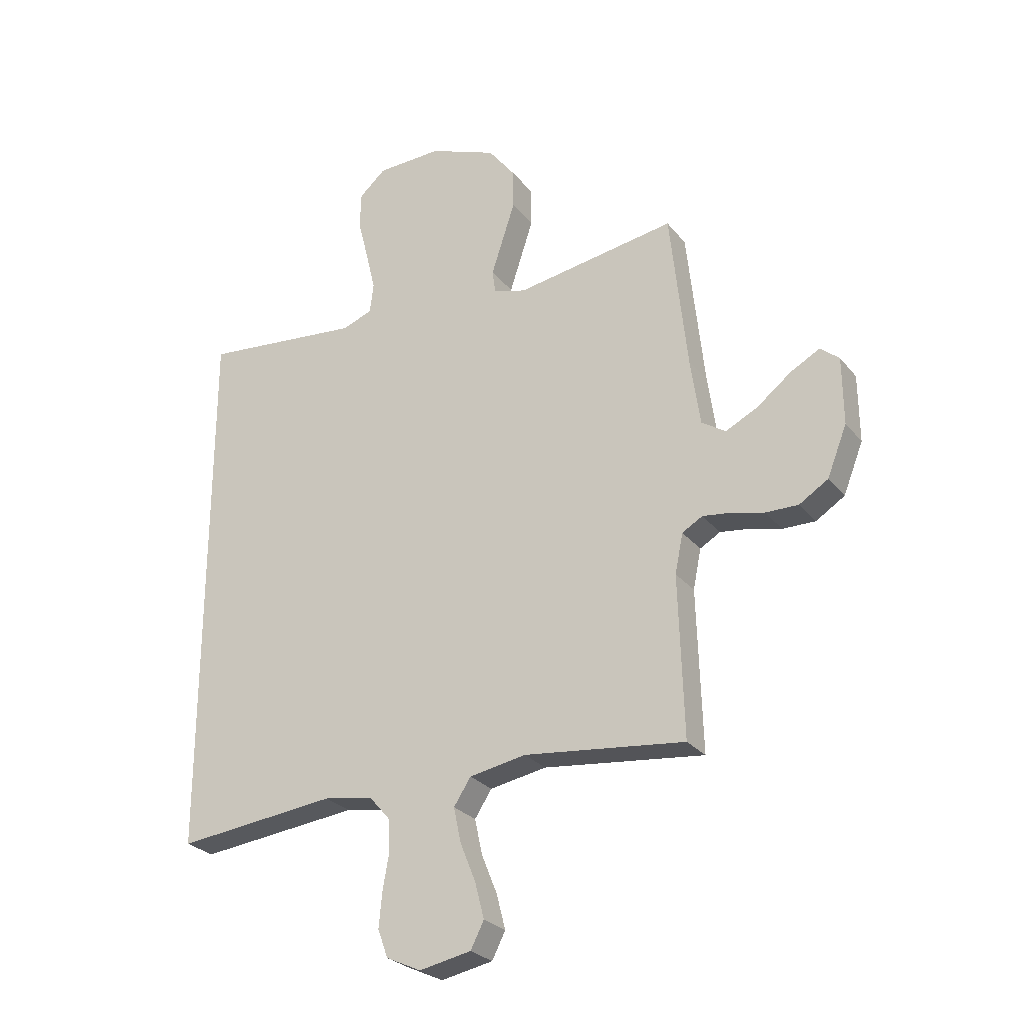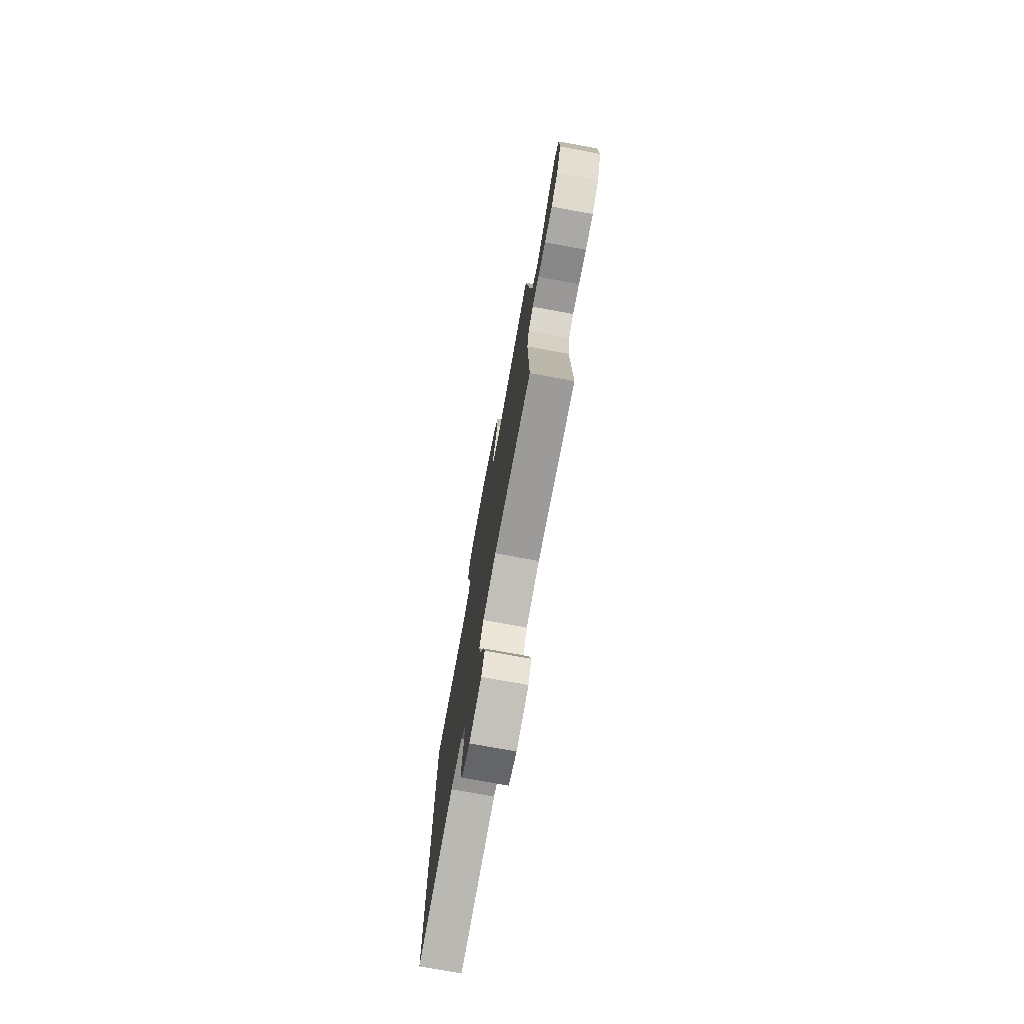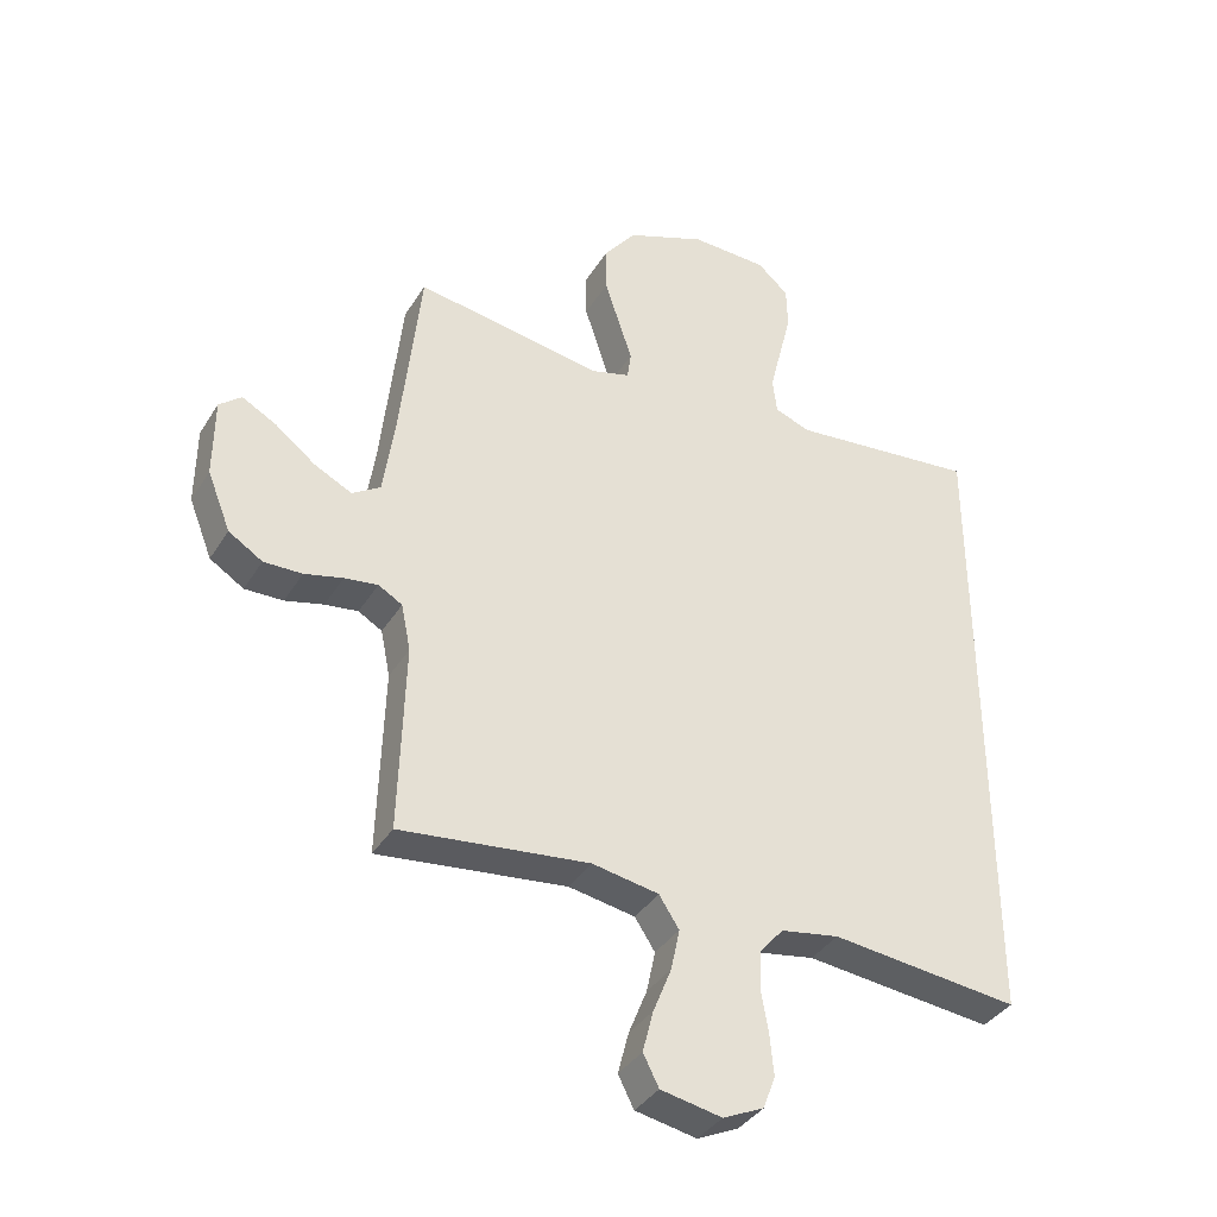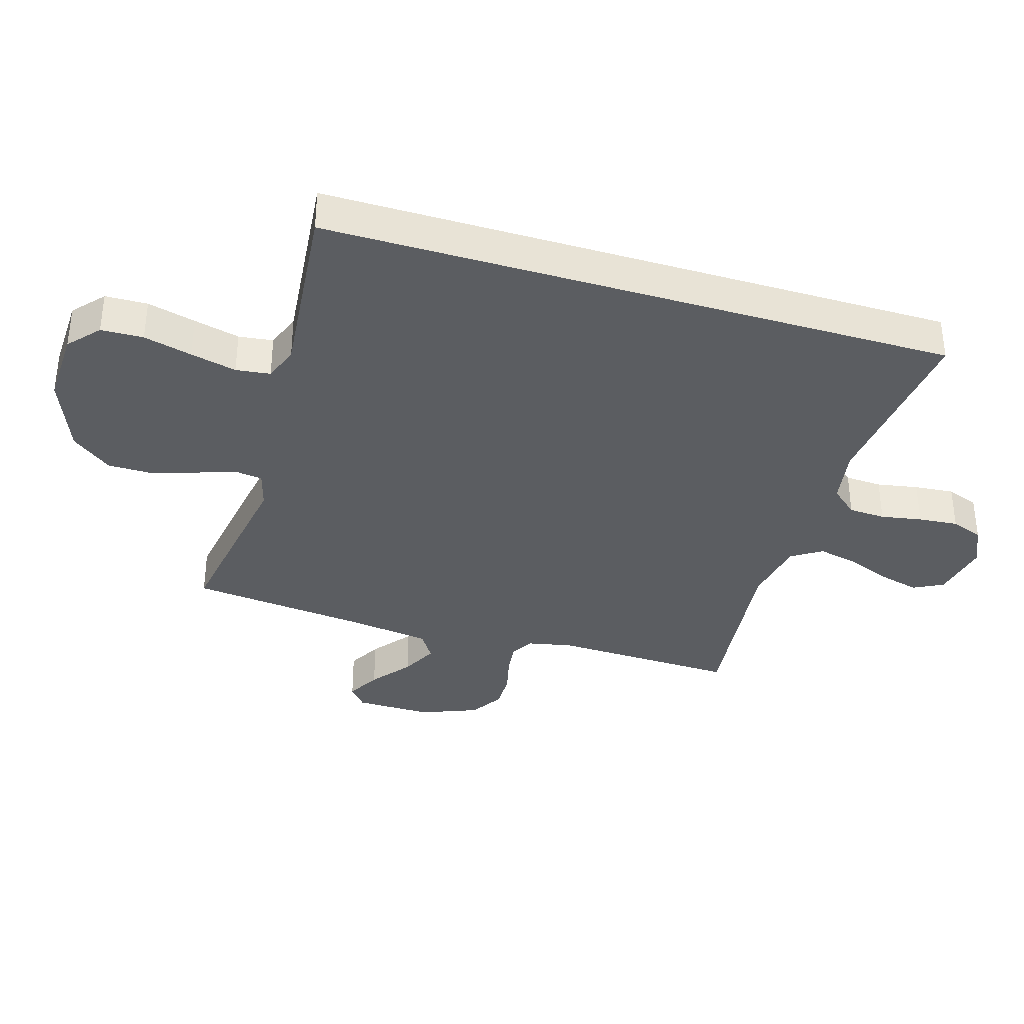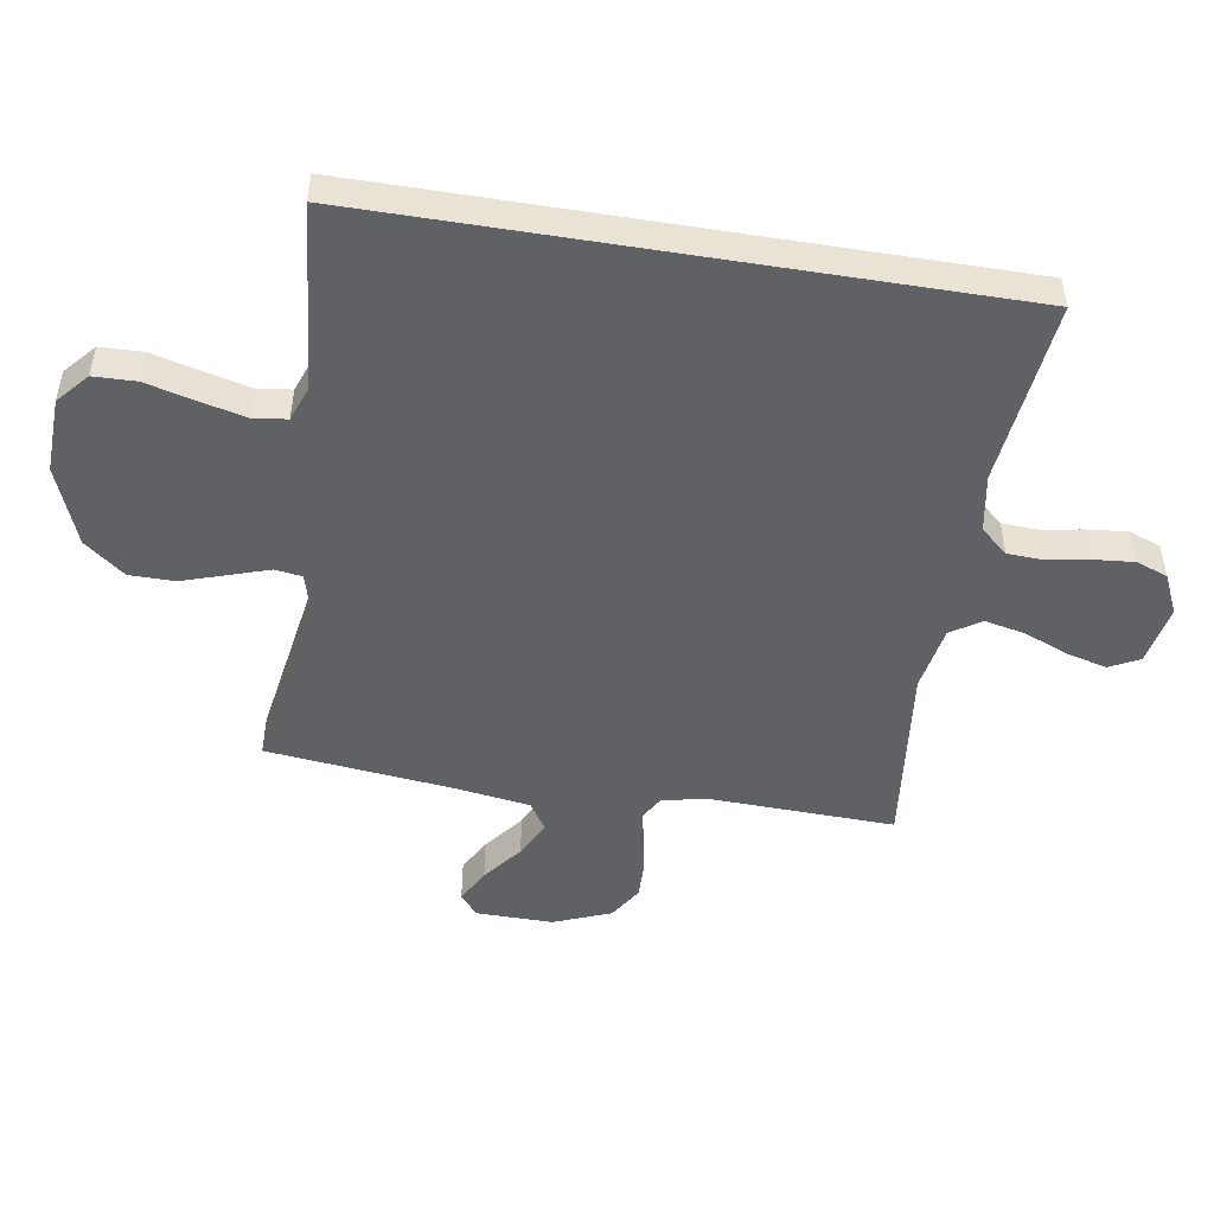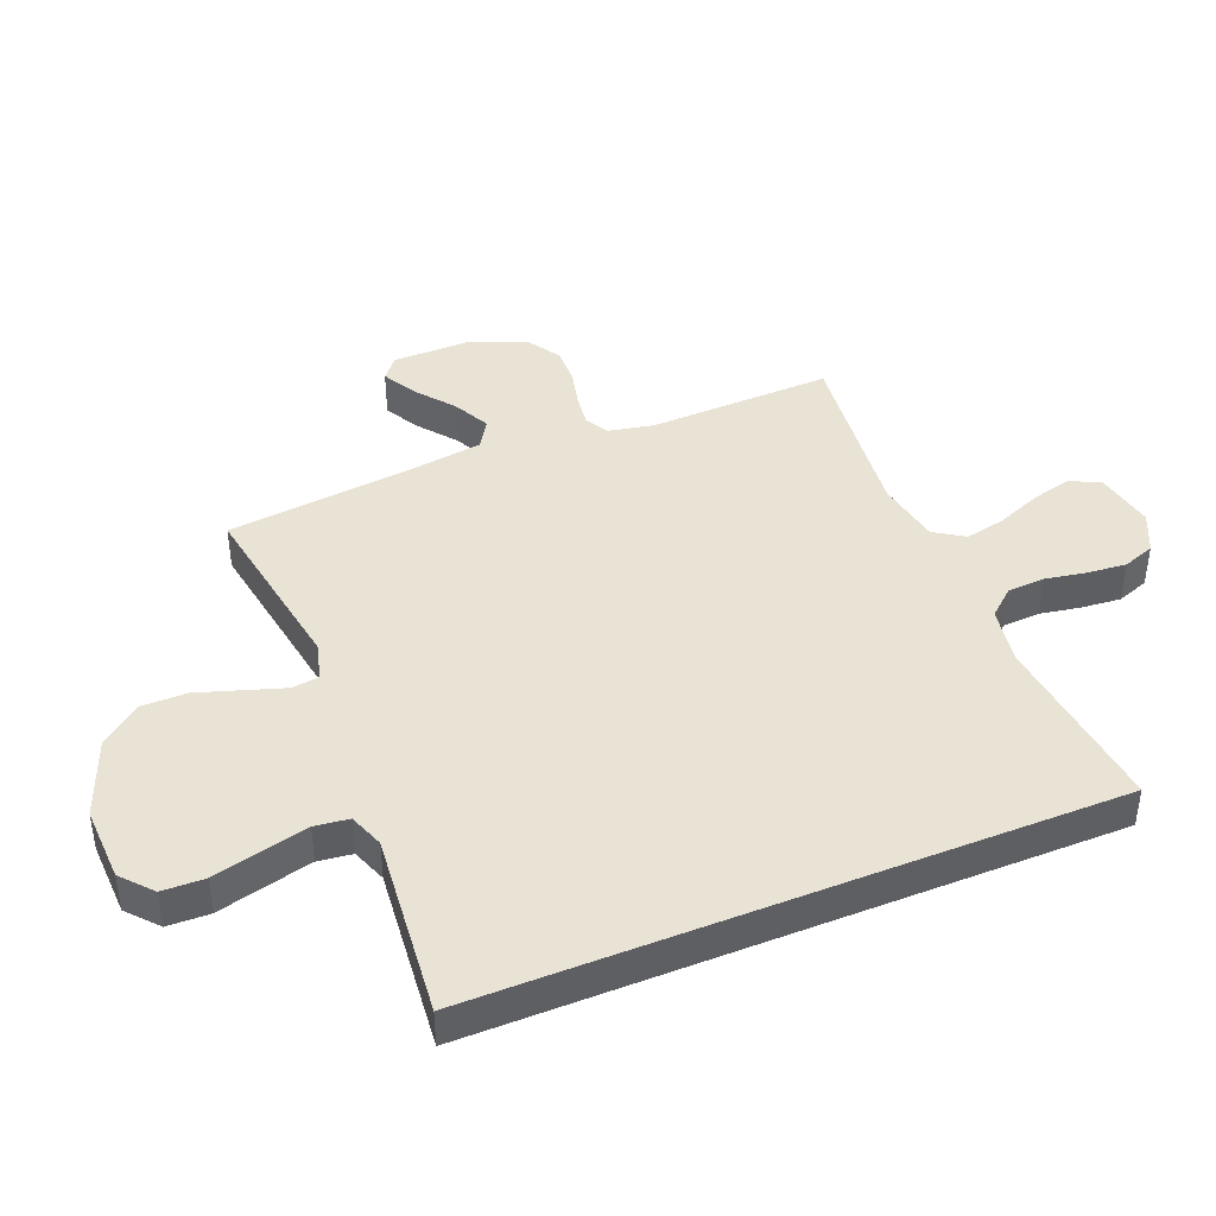
<metadata>
{"format":"obj","ext":"obj","renderer":"f3d","projection":"perspective","resolution":1024,"background":"white","views":[{"elev":-26.8,"azim":-150.1,"up":"+Z"},{"elev":-76.3,"azim":-100.3,"up":"+Z"},{"elev":-37.2,"azim":-28.2,"up":"+Z"},{"elev":-35.7,"azim":73.1,"up":"+Y"},{"elev":-49.4,"azim":80.7,"up":"+Y"},{"elev":42.2,"azim":67.8,"up":"+Y"}]}
</metadata>
<code>
v -0.5 0.07 -0.5
v -0.491 0.07 -0.2
v -0.506 0.07 -0.126
v -0.544 0.07 -0.104
v -0.597 0.07 -0.111
v -0.658 0.07 -0.126
v -0.719 0.07 -0.127
v -0.773 0.07 -0.093
v -0.81 0.07 0
v -0.809 0.07 0.126
v -0.774 0.07 0.155
v -0.719 0.07 0.125
v -0.655 0.07 0.075
v -0.595 0.07 0.045
v -0.55 0.07 0.074
v -0.532 0.07 0.2
v -0.5 0.07 0.5
v -0.2 0.07 0.452
v -0.139 0.07 0.469
v -0.133 0.07 0.513
v -0.154 0.07 0.577
v -0.178 0.07 0.65
v -0.178 0.07 0.724
v -0.127 0.07 0.79
v 0 0.07 0.84
v 0.122 0.07 0.836
v 0.172 0.07 0.792
v 0.174 0.07 0.723
v 0.154 0.07 0.644
v 0.136 0.07 0.569
v 0.143 0.07 0.513
v 0.2 0.07 0.492
v 0.5 0.07 0.522
v 0.5 0.07 -0.505
v 0.2 0.07 -0.472
v 0.107 0.07 -0.488
v 0.069 0.07 -0.532
v 0.066 0.07 -0.592
v 0.078 0.07 -0.659
v 0.084 0.07 -0.724
v 0.065 0.07 -0.776
v 0 0.07 -0.806
v -0.097 0.07 -0.787
v -0.122 0.07 -0.738
v -0.105 0.07 -0.672
v -0.076 0.07 -0.6
v -0.062 0.07 -0.534
v -0.094 0.07 -0.485
v -0.2 0.07 -0.466
v -0.5 0 -0.5
v -0.491 0 -0.2
v -0.506 0 -0.126
v -0.544 0 -0.104
v -0.597 0 -0.111
v -0.658 0 -0.126
v -0.719 0 -0.127
v -0.773 0 -0.093
v -0.81 0 0
v -0.809 0 0.126
v -0.774 0 0.155
v -0.719 0 0.125
v -0.655 0 0.075
v -0.595 0 0.045
v -0.55 0 0.074
v -0.532 0 0.2
v -0.5 0 0.5
v -0.2 0 0.452
v -0.139 0 0.469
v -0.133 0 0.513
v -0.154 0 0.577
v -0.178 0 0.65
v -0.178 0 0.724
v -0.127 0 0.79
v 0 0 0.84
v 0.122 0 0.836
v 0.172 0 0.792
v 0.174 0 0.723
v 0.154 0 0.644
v 0.136 0 0.569
v 0.143 0 0.513
v 0.2 0 0.492
v 0.5 0 0.522
v 0.5 0 -0.505
v 0.2 0 -0.472
v 0.107 0 -0.488
v 0.069 0 -0.532
v 0.066 0 -0.592
v 0.078 0 -0.659
v 0.084 0 -0.724
v 0.065 0 -0.776
v 0 0 -0.806
v -0.097 0 -0.787
v -0.122 0 -0.738
v -0.105 0 -0.672
v -0.076 0 -0.6
v -0.062 0 -0.534
v -0.094 0 -0.485
v -0.2 0 -0.466
f 44 45 46
f 43 44 46
f 42 43 46
f 41 42 46
f 40 41 46
f 39 40 46
f 38 39 46
f 37 38 46 47
f 36 37 47 48
f 32 33 34 35
f 36 48 49
f 35 36 49
f 32 35 49
f 31 32 49
f 27 28 29
f 26 27 29
f 25 26 29
f 24 25 29
f 23 24 29
f 22 23 29
f 21 22 29
f 20 21 29 30
f 30 31 49
f 20 30 49
f 19 20 49
f 16 17 18
f 18 19 49
f 16 18 49
f 15 16 49
f 11 12 13
f 10 11 13
f 9 10 13
f 8 9 13
f 7 8 13
f 6 7 13
f 5 6 13
f 4 5 13 14
f 3 4 14 15
f 49 1 2
f 49 2 3
f 3 15 49
f 95 94 93
f 95 93 92
f 95 92 91
f 95 91 90
f 95 90 89
f 95 89 88
f 95 88 87
f 96 95 87 86
f 97 96 86 85
f 84 83 82 81
f 98 97 85
f 98 85 84
f 98 84 81
f 98 81 80
f 78 77 76
f 78 76 75
f 78 75 74
f 78 74 73
f 78 73 72
f 78 72 71
f 78 71 70
f 79 78 70 69
f 98 80 79
f 98 79 69
f 98 69 68
f 67 66 65
f 98 68 67
f 98 67 65
f 98 65 64
f 62 61 60
f 62 60 59
f 62 59 58
f 62 58 57
f 62 57 56
f 62 56 55
f 62 55 54
f 63 62 54 53
f 64 63 53 52
f 51 50 98
f 52 51 98
f 98 64 52
f 1 50 51 2
f 2 51 52 3
f 3 52 53 4
f 4 53 54 5
f 5 54 55 6
f 6 55 56 7
f 7 56 57 8
f 8 57 58 9
f 9 58 59 10
f 10 59 60 11
f 11 60 61 12
f 12 61 62 13
f 13 62 63 14
f 14 63 64 15
f 15 64 65 16
f 16 65 66 17
f 17 66 67 18
f 18 67 68 19
f 19 68 69 20
f 20 69 70 21
f 21 70 71 22
f 22 71 72 23
f 23 72 73 24
f 24 73 74 25
f 25 74 75 26
f 26 75 76 27
f 27 76 77 28
f 28 77 78 29
f 29 78 79 30
f 30 79 80 31
f 31 80 81 32
f 32 81 82 33
f 33 82 83 34
f 34 83 84 35
f 35 84 85 36
f 36 85 86 37
f 37 86 87 38
f 38 87 88 39
f 39 88 89 40
f 40 89 90 41
f 41 90 91 42
f 42 91 92 43
f 43 92 93 44
f 44 93 94 45
f 45 94 95 46
f 46 95 96 47
f 47 96 97 48
f 48 97 98 49
f 49 98 50 1

</code>
